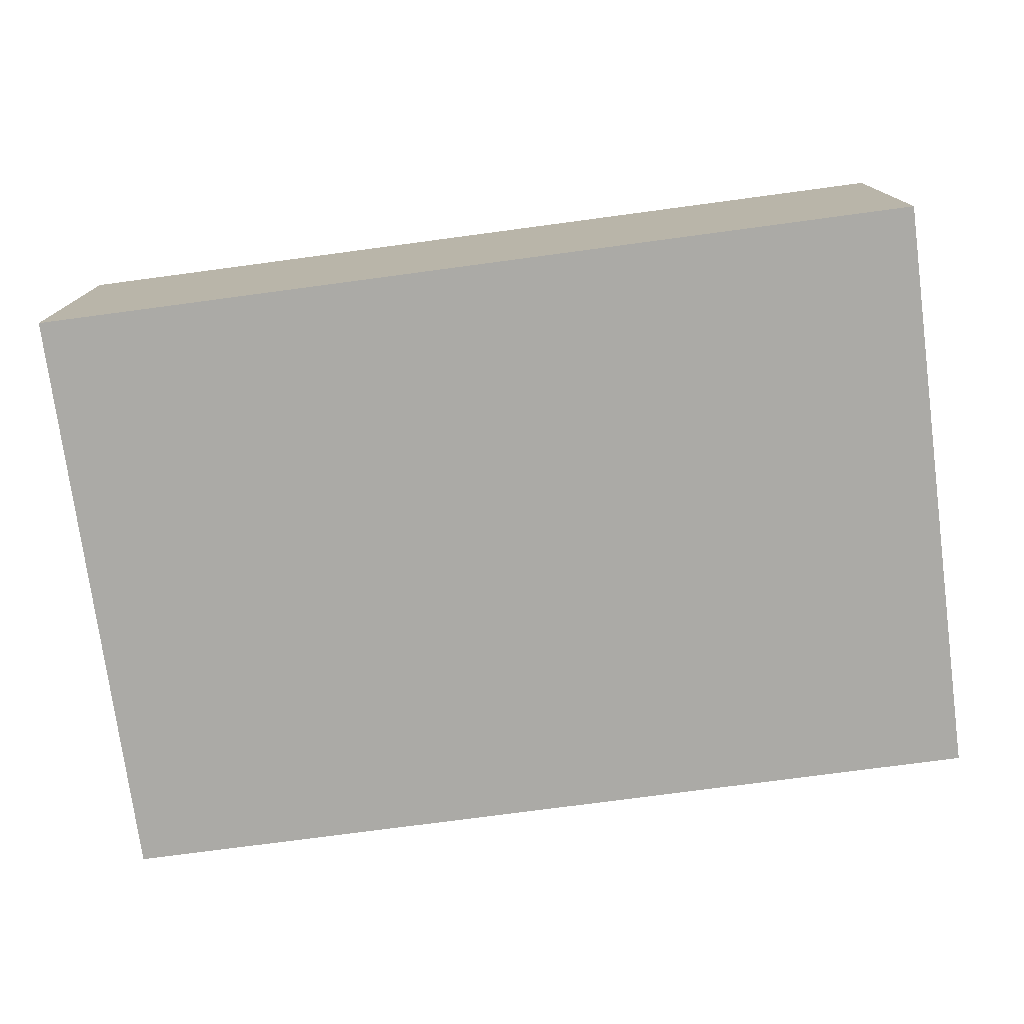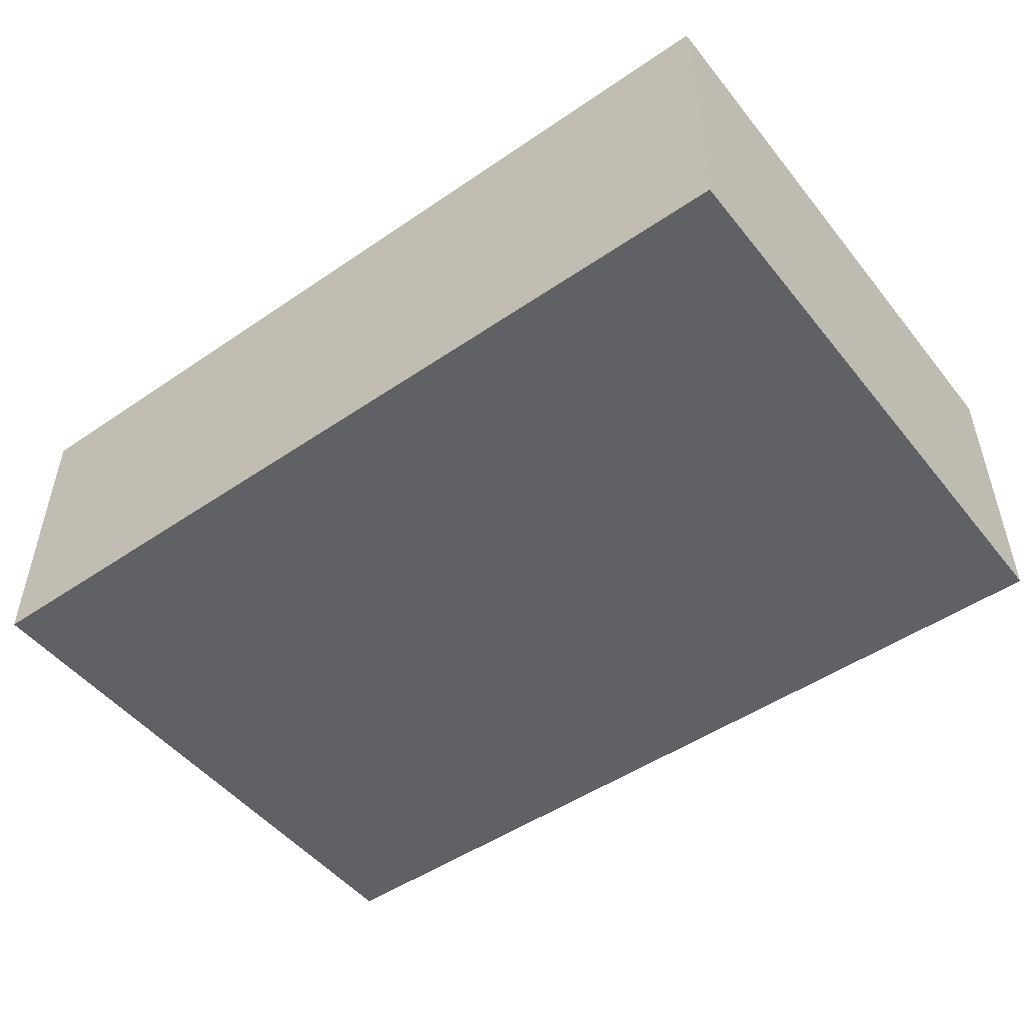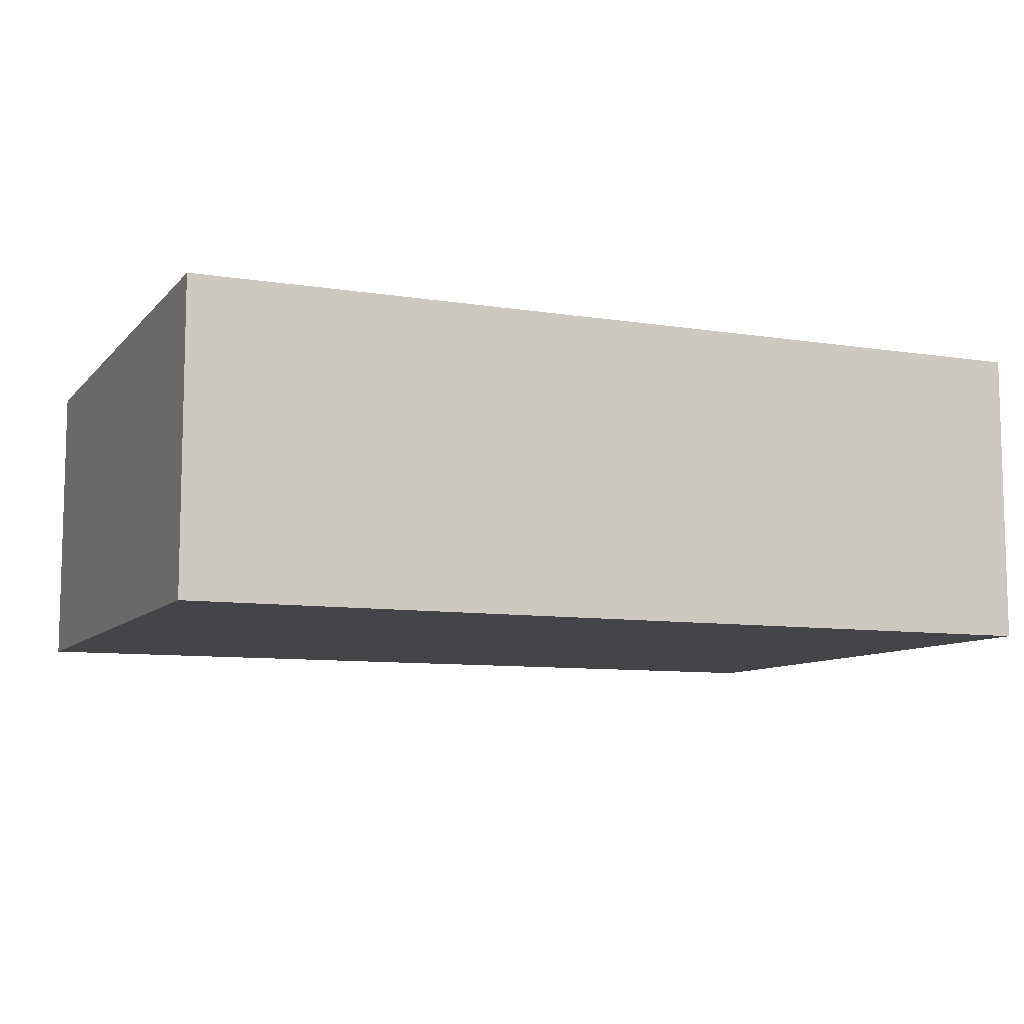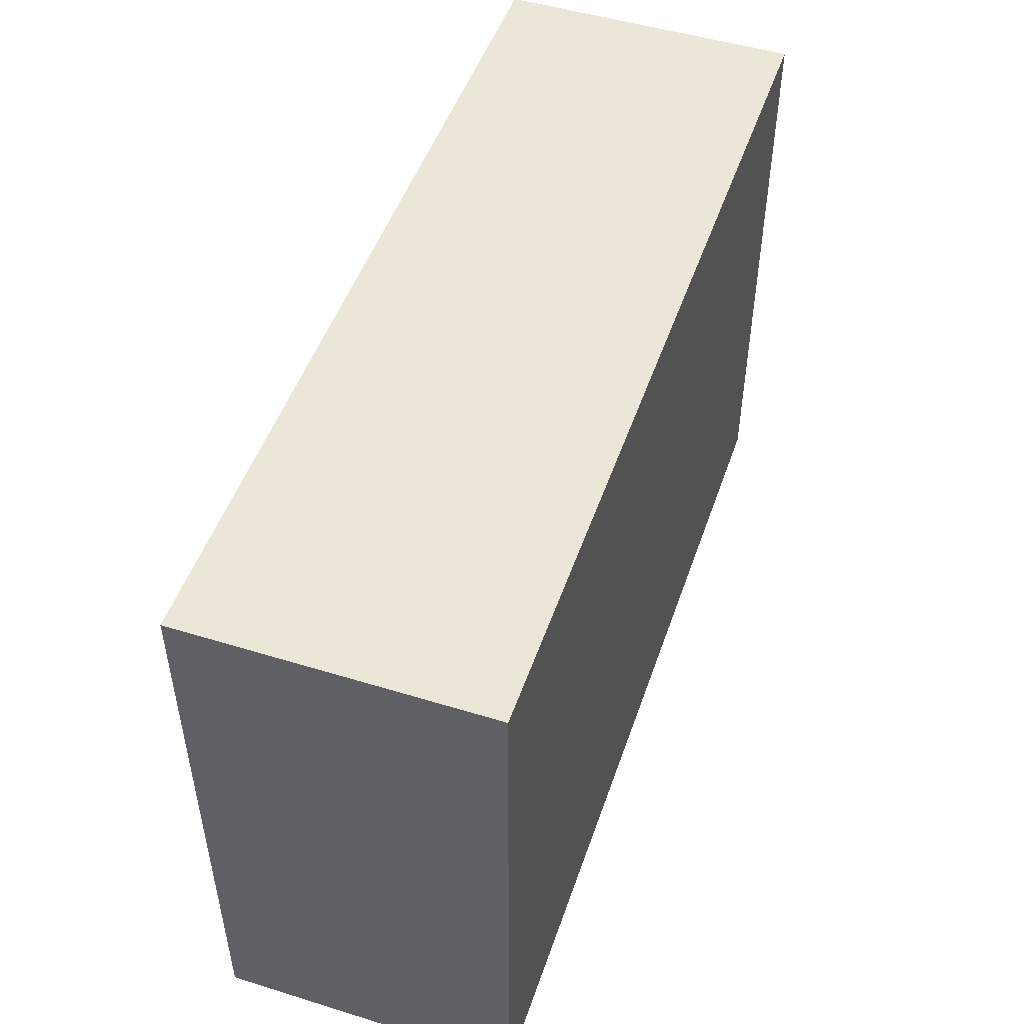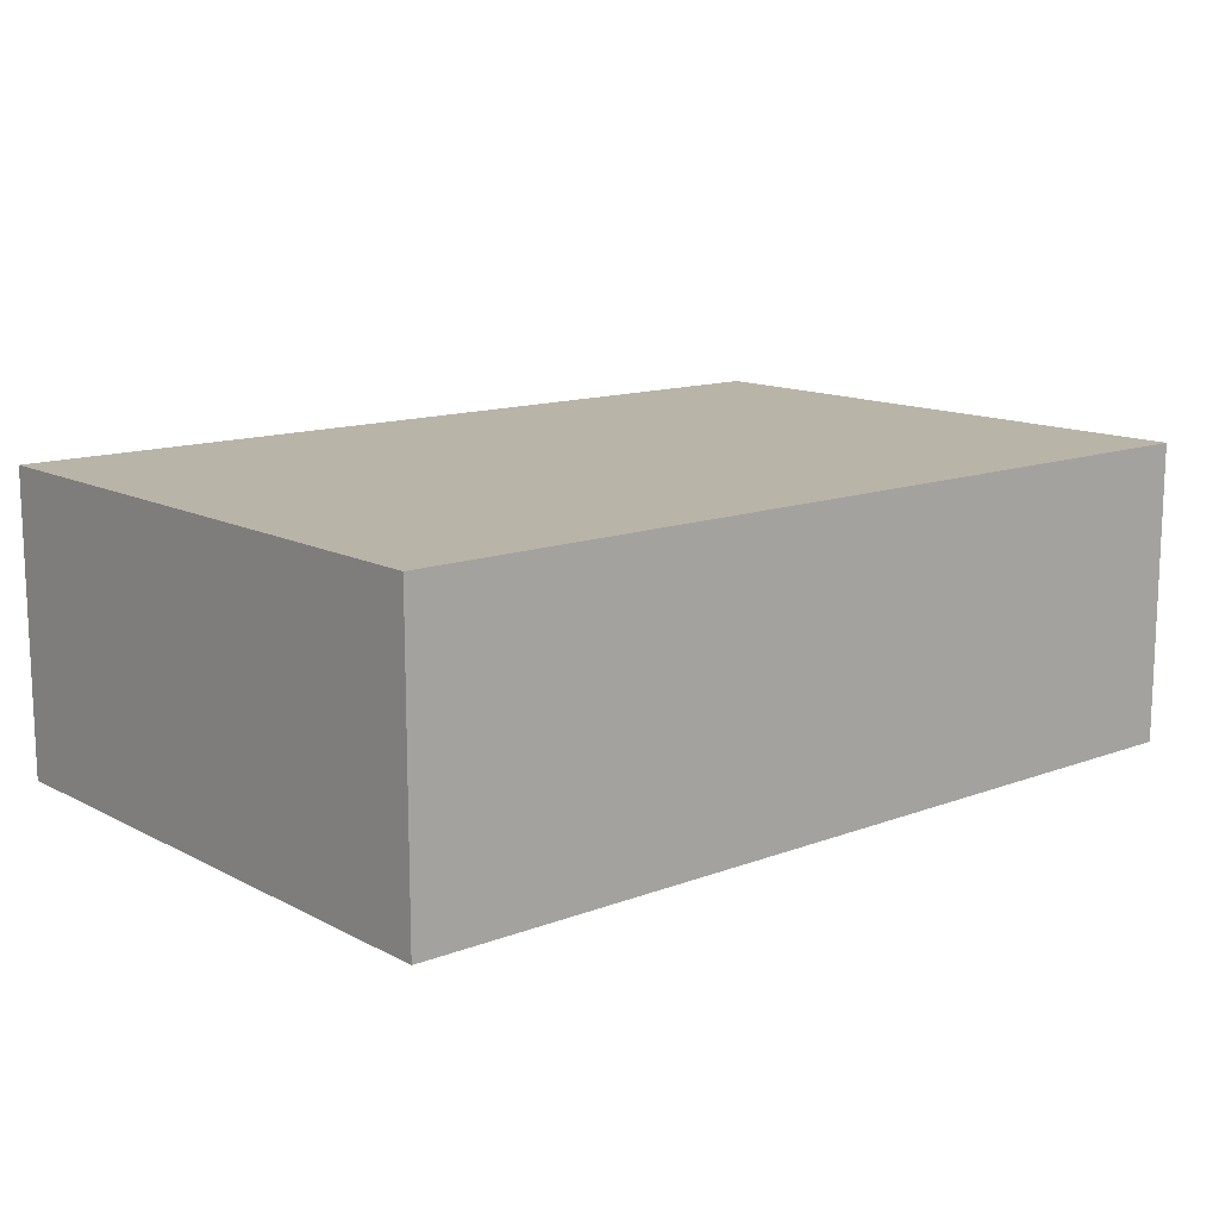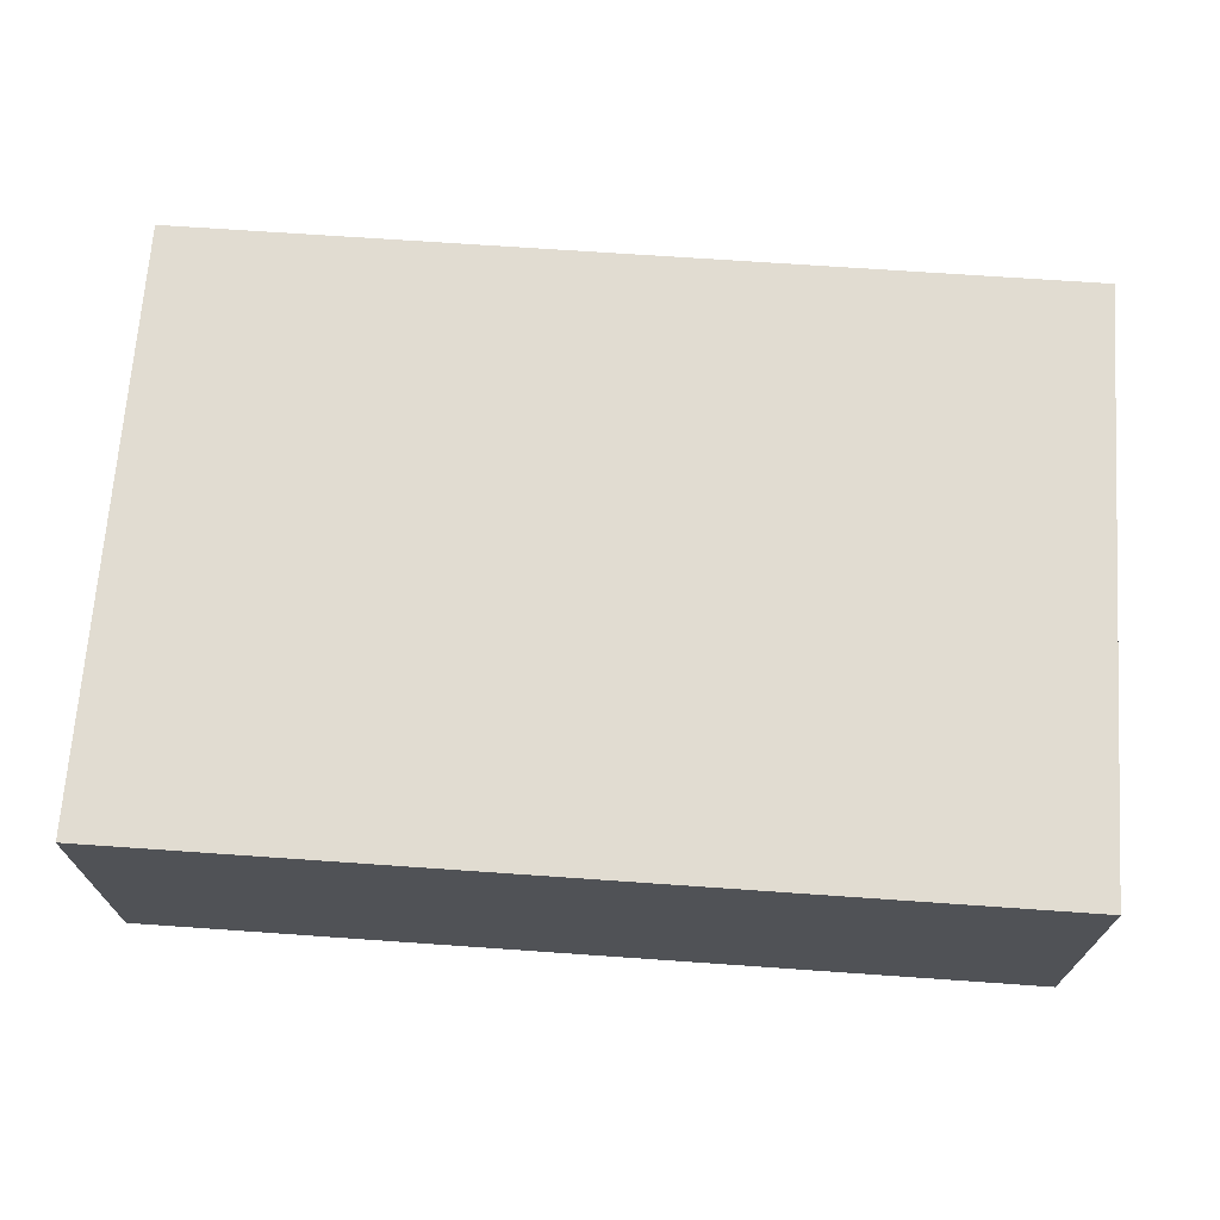
<metadata>
{"format":"obj","ext":"obj","renderer":"f3d","projection":"perspective","resolution":1024,"background":"white","views":[{"elev":-75.8,"azim":-172.4,"up":"+Y"},{"elev":-49.4,"azim":37.1,"up":"+Y"},{"elev":-8.9,"azim":-23.1,"up":"+Y"},{"elev":49.5,"azim":-71.2,"up":"+Z"},{"elev":13.2,"azim":139.5,"up":"+Y"},{"elev":69.2,"azim":-176.0,"up":"+Y"}]}
</metadata>
<code>
o Cube
v -1 0 -1
v -1 0 1
v -3 0 1
v -3 0 -1
v -1 2 -1
v -1 2 1
v -3 2 1
v -3 2 -1
v 1 0 -1
v 1 0 1
v 1 2 -1
v 1 2 1
v 3 0 -1
v 3 0 1
v 3 2 -1
v 3 2 1
v -1 0 -3
v -3 0 -3
v -1 2 -3
v -3 2 -3
v 1 1e-06 -3
v 1 2 -3
v 3 1e-06 -3
v 3 2 -3
f 1 2 3 4
f 5 8 7 6
f 5 6 12 11
f 2 6 7 3
f 3 7 8 4
f 5 11 22 19
f 11 12 16 15
f 6 2 10 12
f 9 1 17 21
f 2 1 9 10
f 13 15 16 14
f 15 13 23 24
f 12 10 14 16
f 10 9 13 14
f 19 17 18 20
f 17 19 22 21
f 21 22 24 23
f 13 9 21 23
f 8 5 19 20
f 4 8 20 18
f 11 15 24 22
f 1 4 18 17

</code>
